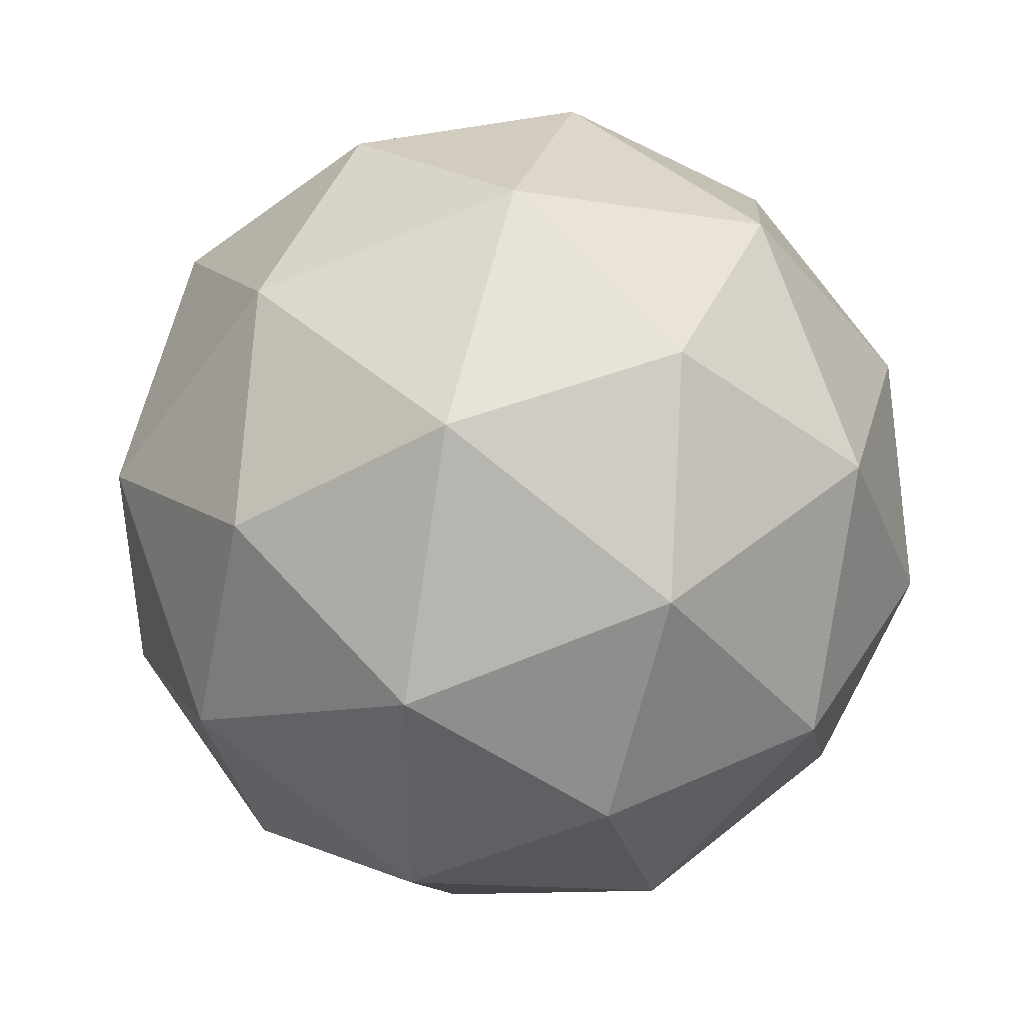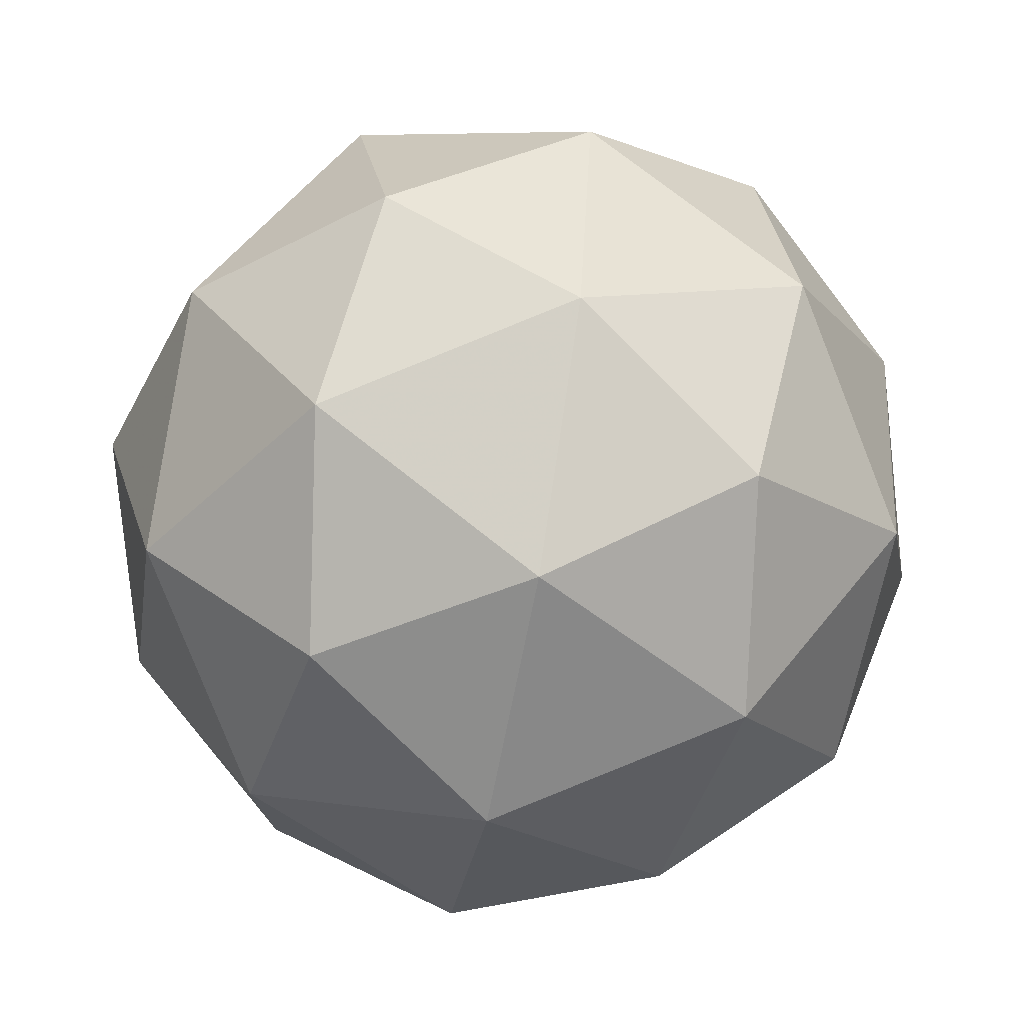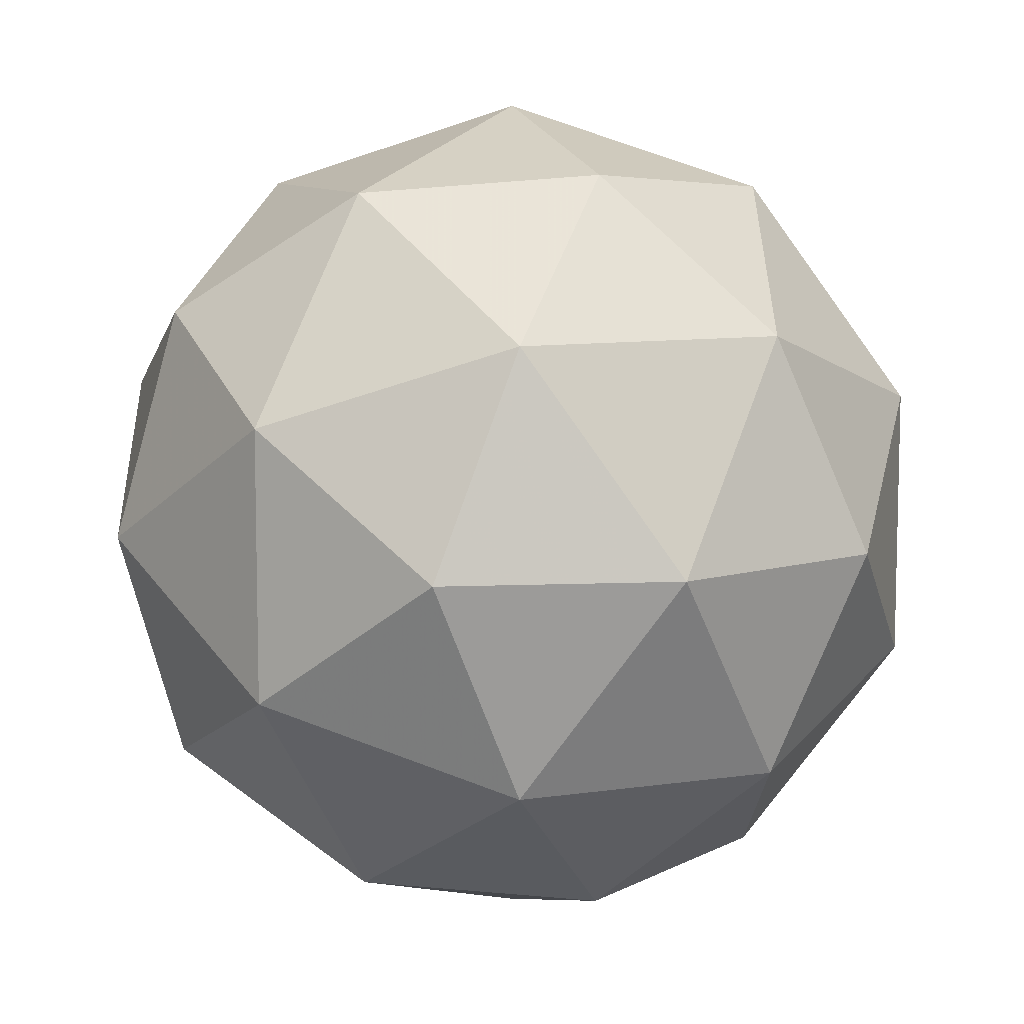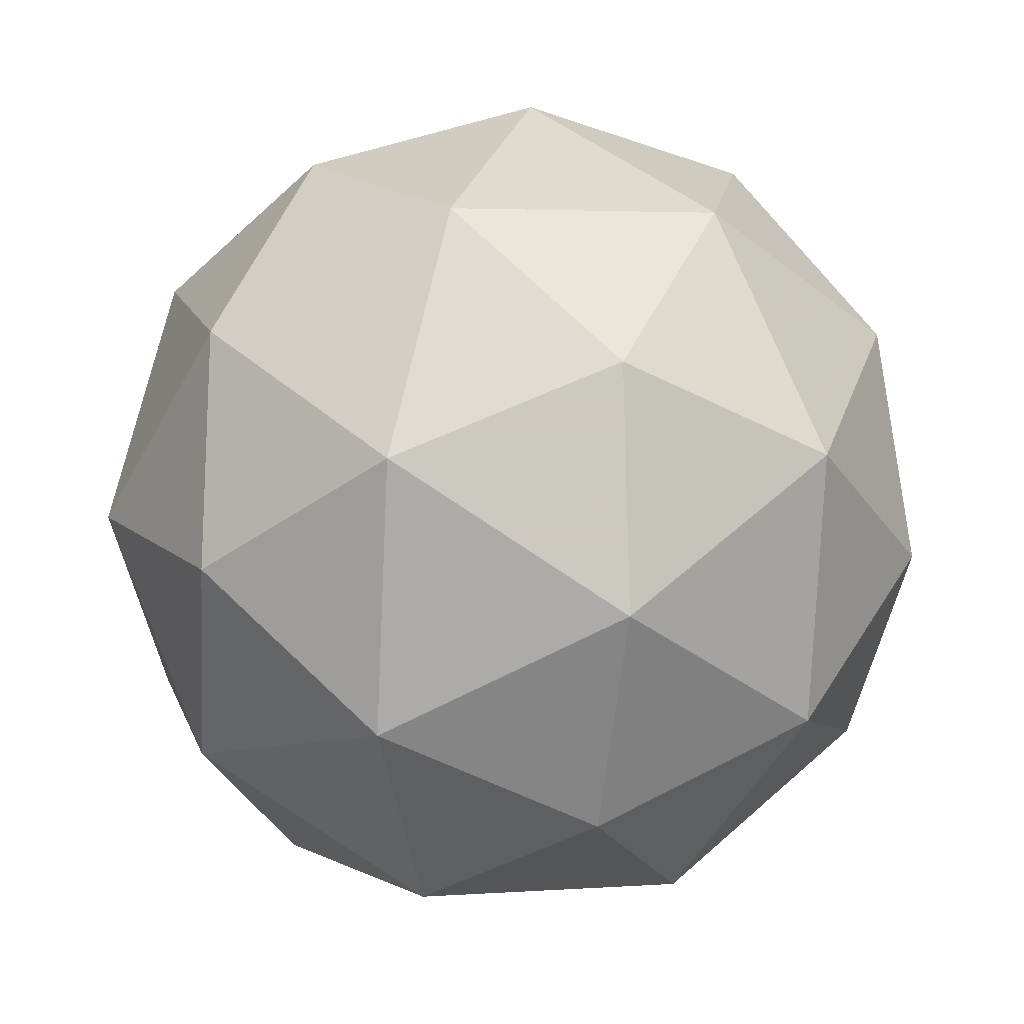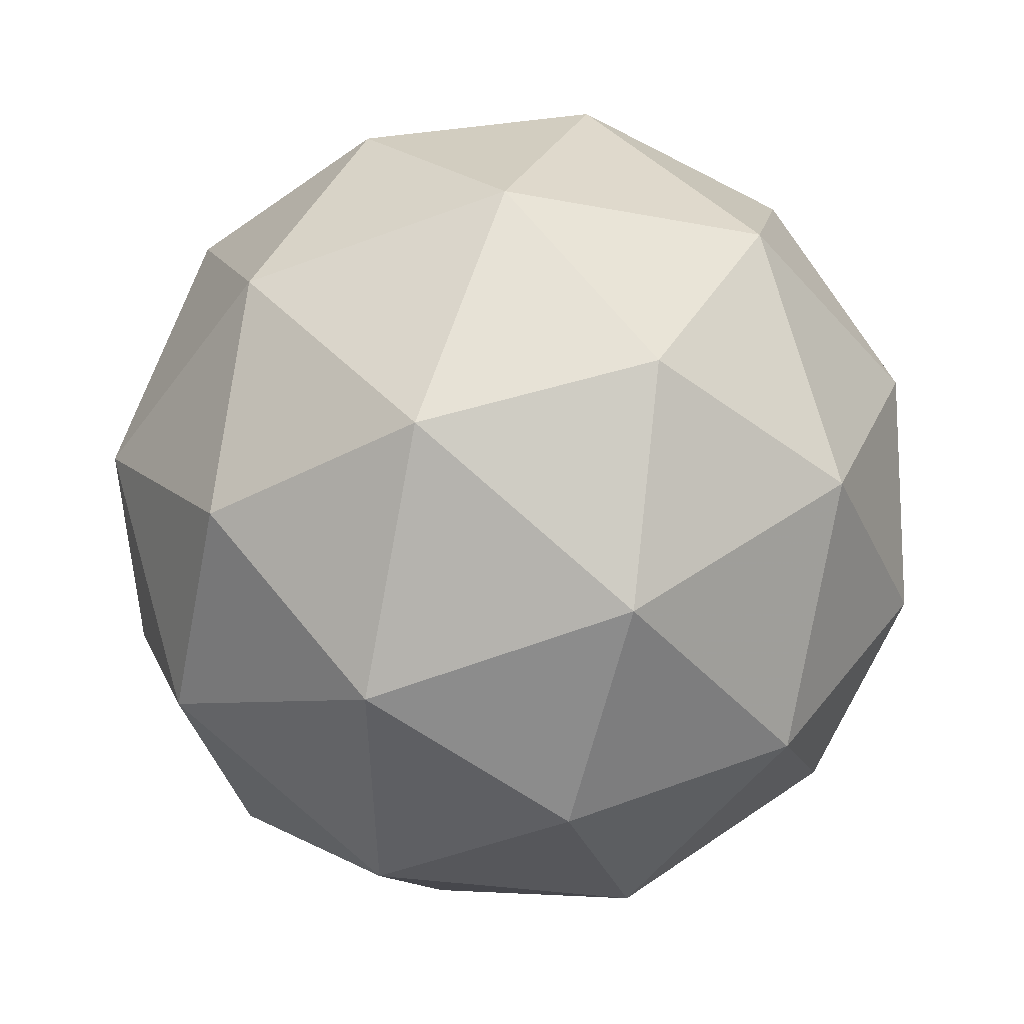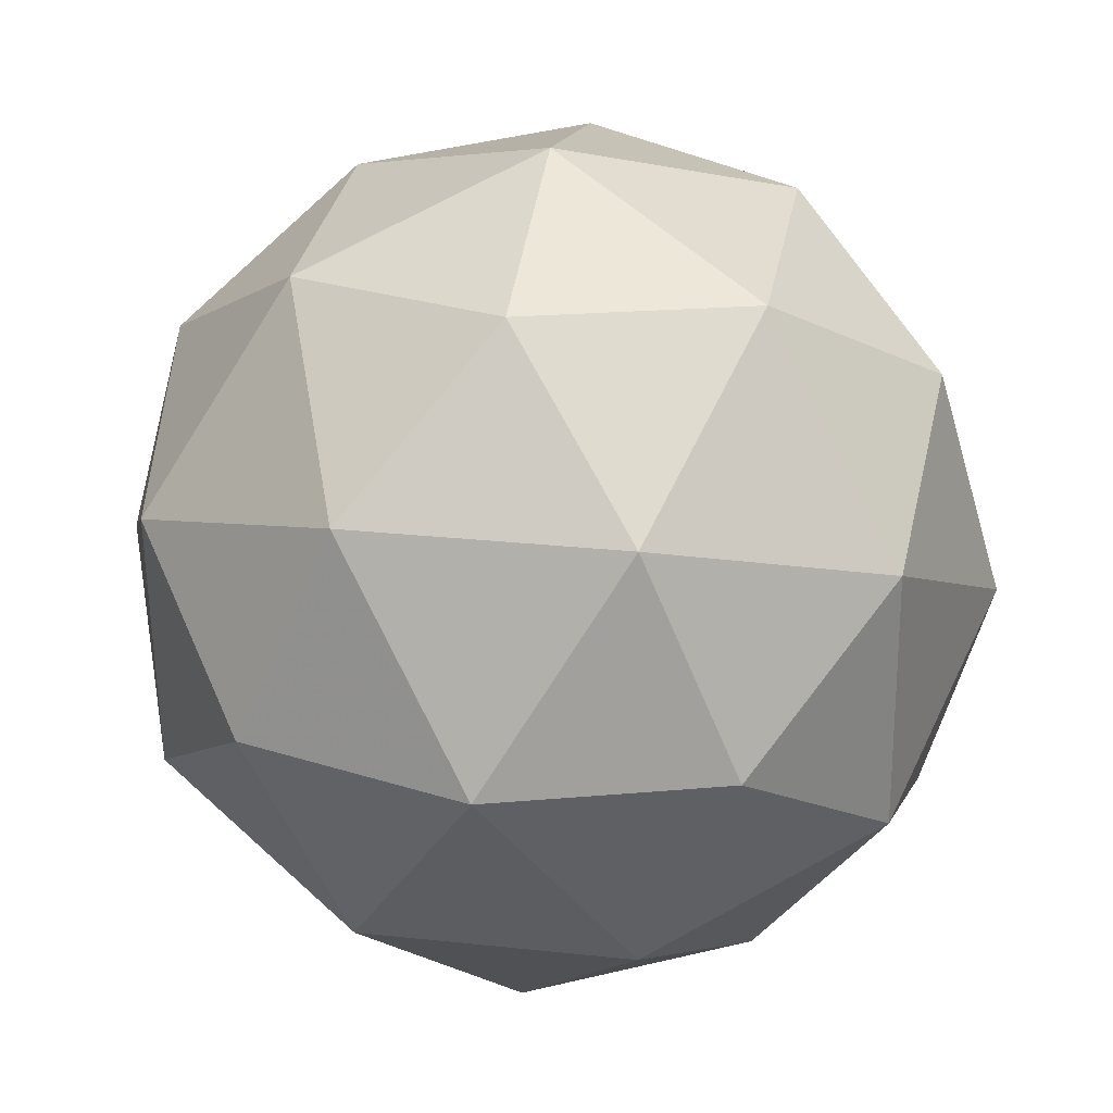
<metadata>
{"format":"obj","ext":"obj","renderer":"f3d","projection":"perspective","resolution":1024,"background":"white","views":[{"elev":31.5,"azim":-137.1,"up":"+Y"},{"elev":58.4,"azim":136.6,"up":"+Z"},{"elev":78.5,"azim":29.4,"up":"+Z"},{"elev":52.2,"azim":-34.2,"up":"+Z"},{"elev":31.7,"azim":-131.9,"up":"+Y"},{"elev":39.3,"azim":18.7,"up":"+Z"}]}
</metadata>
<code>
v 1.682 -0.3994 -1.578
v 1.632 -0.3707 -1.516
v 1.715 -0.3573 -1.513
v 1.753 -0.4258 -1.543
v 1.694 -0.4815 -1.565
v 1.619 -0.4474 -1.548
v 1.673 -0.3793 -1.443
v 1.748 -0.4134 -1.46
v 1.735 -0.4902 -1.492
v 1.652 -0.5035 -1.495
v 1.614 -0.435 -1.465
v 1.686 -0.4614 -1.43
v 1.701 -0.3692 -1.553
v 1.652 -0.3771 -1.555
v 1.672 -0.3523 -1.517
v 1.615 -0.4053 -1.537
v 1.645 -0.4222 -1.573
v 1.723 -0.4095 -1.57
v 1.743 -0.3848 -1.532
v 1.689 -0.4423 -1.583
v 1.731 -0.4578 -1.562
v 1.652 -0.4705 -1.566
v 1.612 -0.398 -1.488
v 1.605 -0.4431 -1.507
v 1.696 -0.3574 -1.474
v 1.647 -0.3652 -1.476
v 1.762 -0.4177 -1.501
v 1.74 -0.3774 -1.483
v 1.72 -0.4956 -1.532
v 1.755 -0.4629 -1.52
v 1.627 -0.4834 -1.525
v 1.671 -0.5034 -1.534
v 1.636 -0.403 -1.446
v 1.715 -0.3904 -1.442
v 1.752 -0.4555 -1.471
v 1.696 -0.5085 -1.492
v 1.624 -0.4761 -1.476
v 1.678 -0.4186 -1.425
v 1.644 -0.4513 -1.438
v 1.723 -0.4386 -1.435
v 1.715 -0.4838 -1.453
v 1.666 -0.4916 -1.455
f 1 14 13
f 2 14 16
f 1 13 18
f 1 18 20
f 1 20 17
f 2 16 23
f 3 15 25
f 4 19 27
f 5 21 29
f 6 22 31
f 2 23 26
f 3 25 28
f 4 27 30
f 5 29 32
f 6 31 24
f 7 33 38
f 8 34 40
f 9 35 41
f 10 36 42
f 11 37 39
f 39 42 12
f 39 37 42
f 37 10 42
f 42 41 12
f 42 36 41
f 36 9 41
f 41 40 12
f 41 35 40
f 35 8 40
f 40 38 12
f 40 34 38
f 34 7 38
f 38 39 12
f 38 33 39
f 33 11 39
f 24 37 11
f 24 31 37
f 31 10 37
f 32 36 10
f 32 29 36
f 29 9 36
f 30 35 9
f 30 27 35
f 27 8 35
f 28 34 8
f 28 25 34
f 25 7 34
f 26 33 7
f 26 23 33
f 23 11 33
f 31 32 10
f 31 22 32
f 22 5 32
f 29 30 9
f 29 21 30
f 21 4 30
f 27 28 8
f 27 19 28
f 19 3 28
f 25 26 7
f 25 15 26
f 15 2 26
f 23 24 11
f 23 16 24
f 16 6 24
f 17 22 6
f 17 20 22
f 20 5 22
f 20 21 5
f 20 18 21
f 18 4 21
f 18 19 4
f 18 13 19
f 13 3 19
f 16 17 6
f 16 14 17
f 14 1 17
f 13 15 3
f 13 14 15
f 14 2 15

</code>
